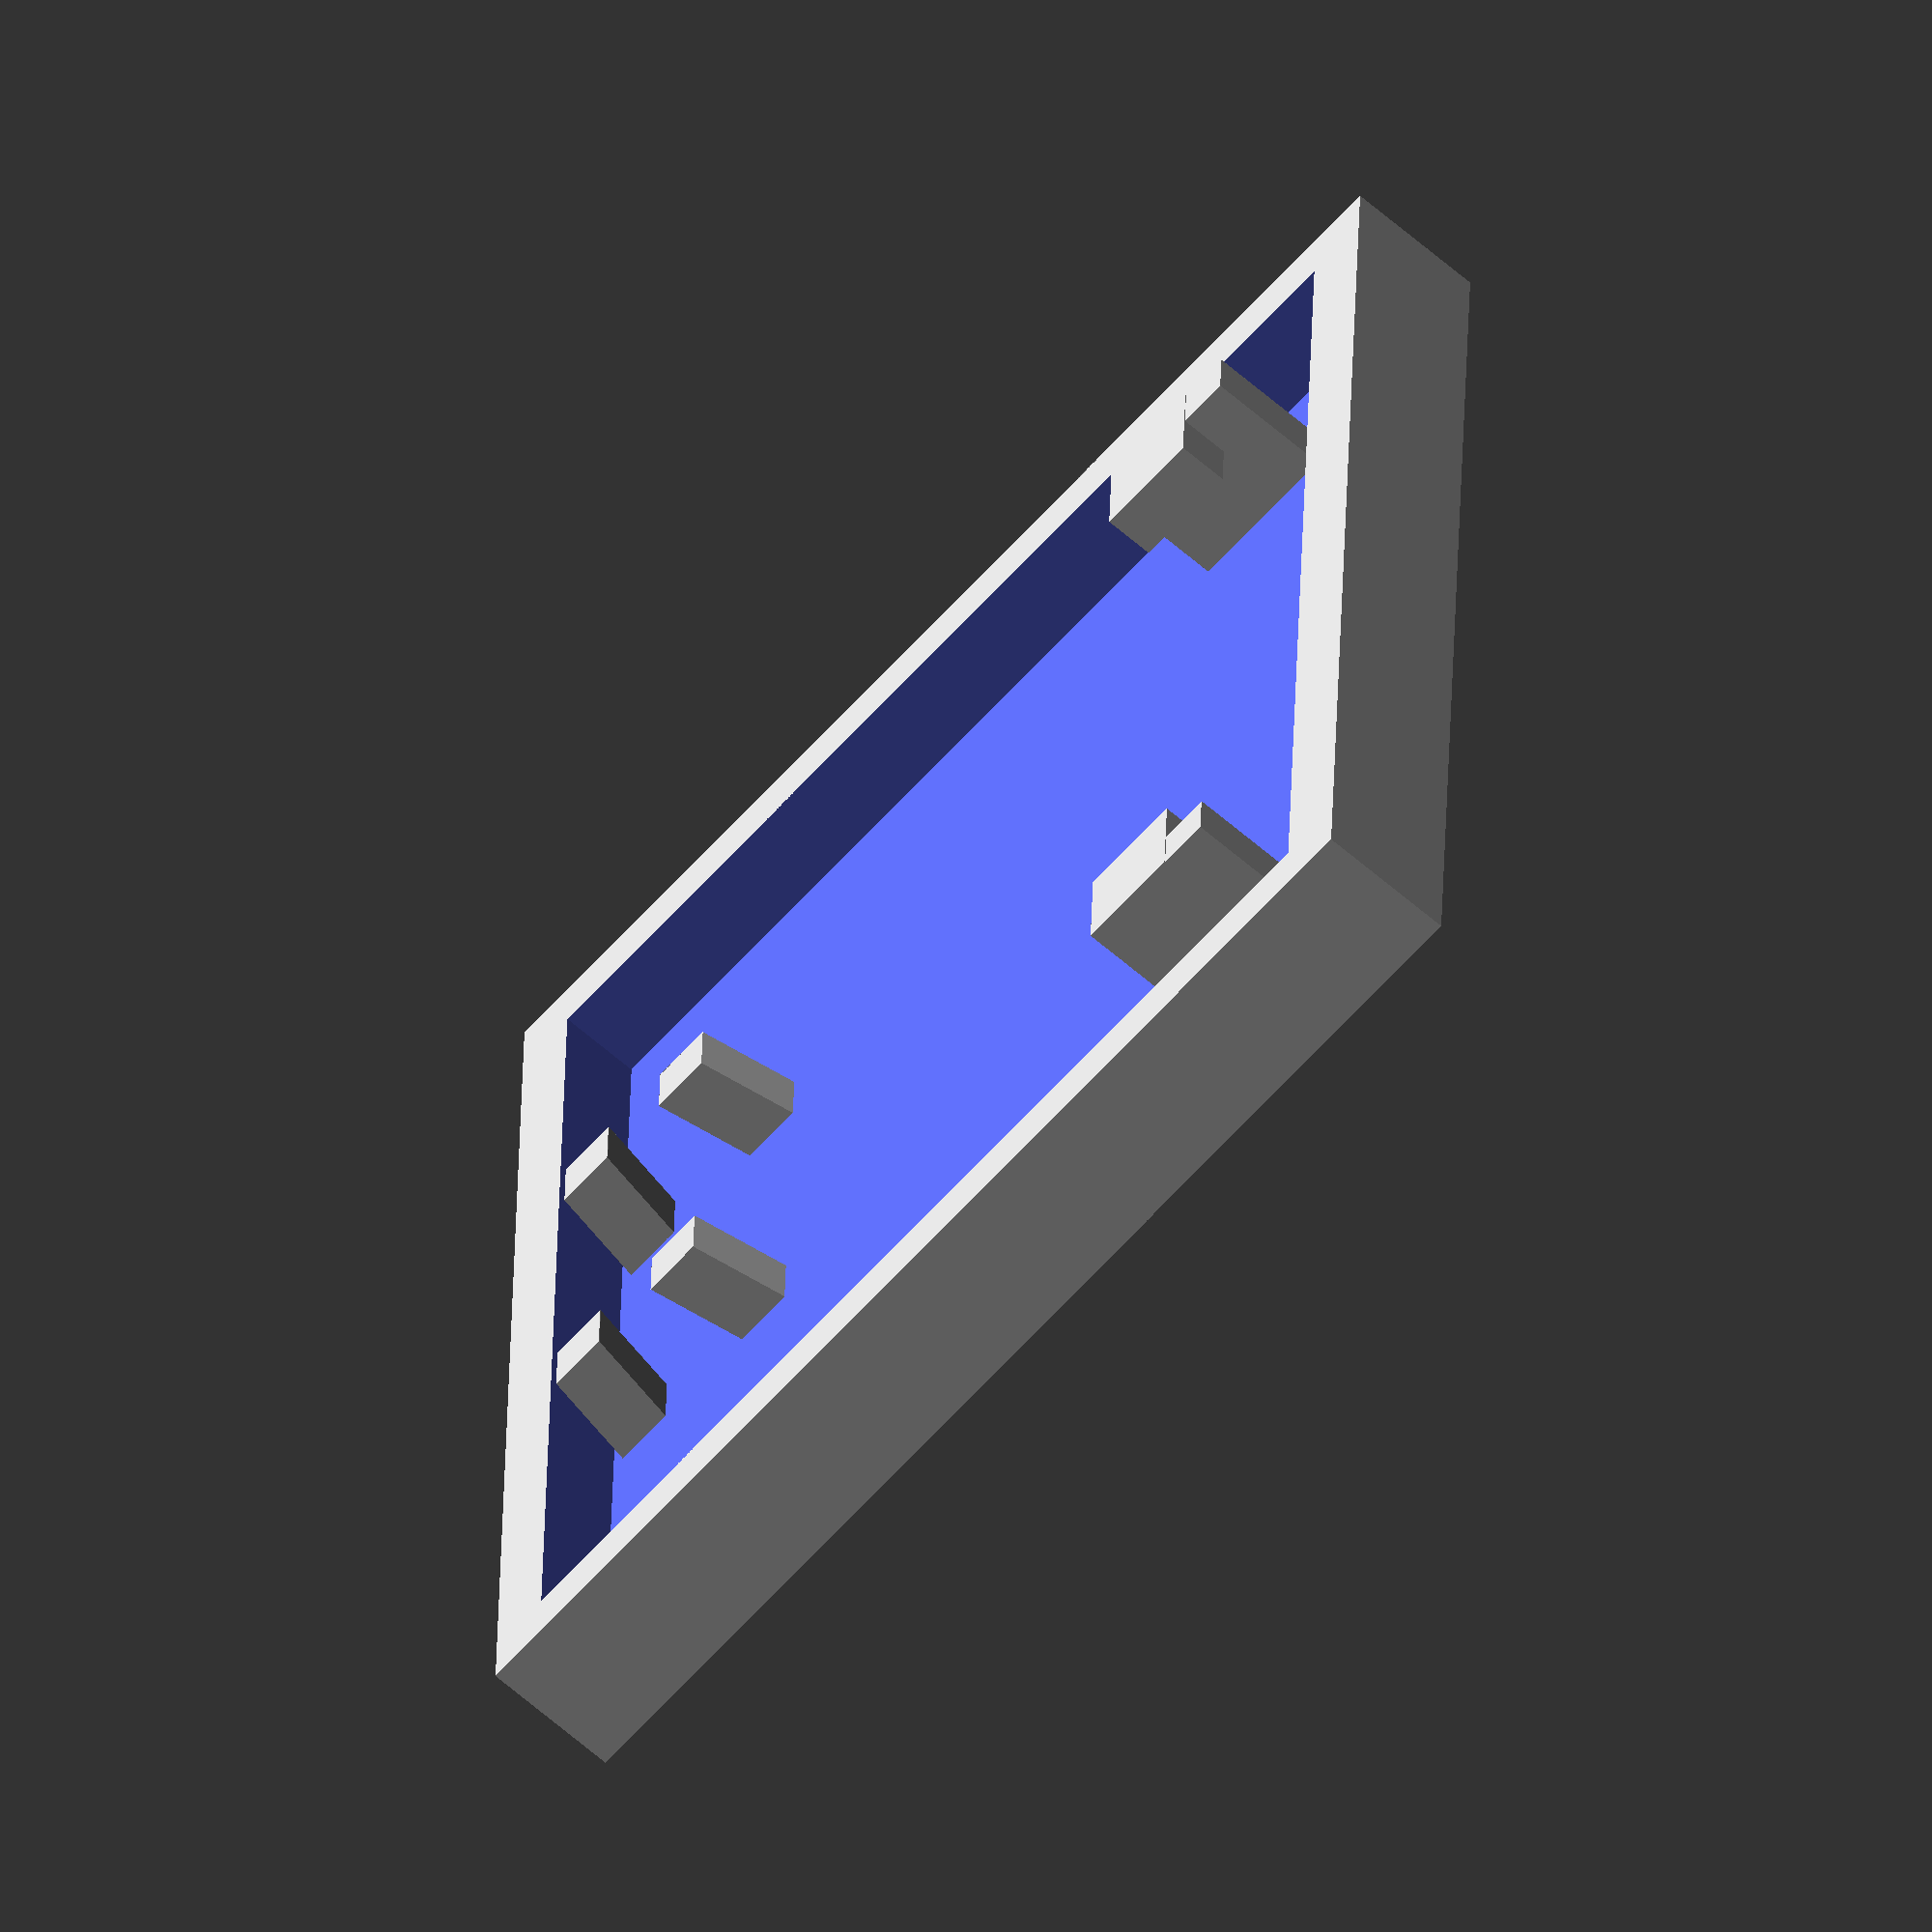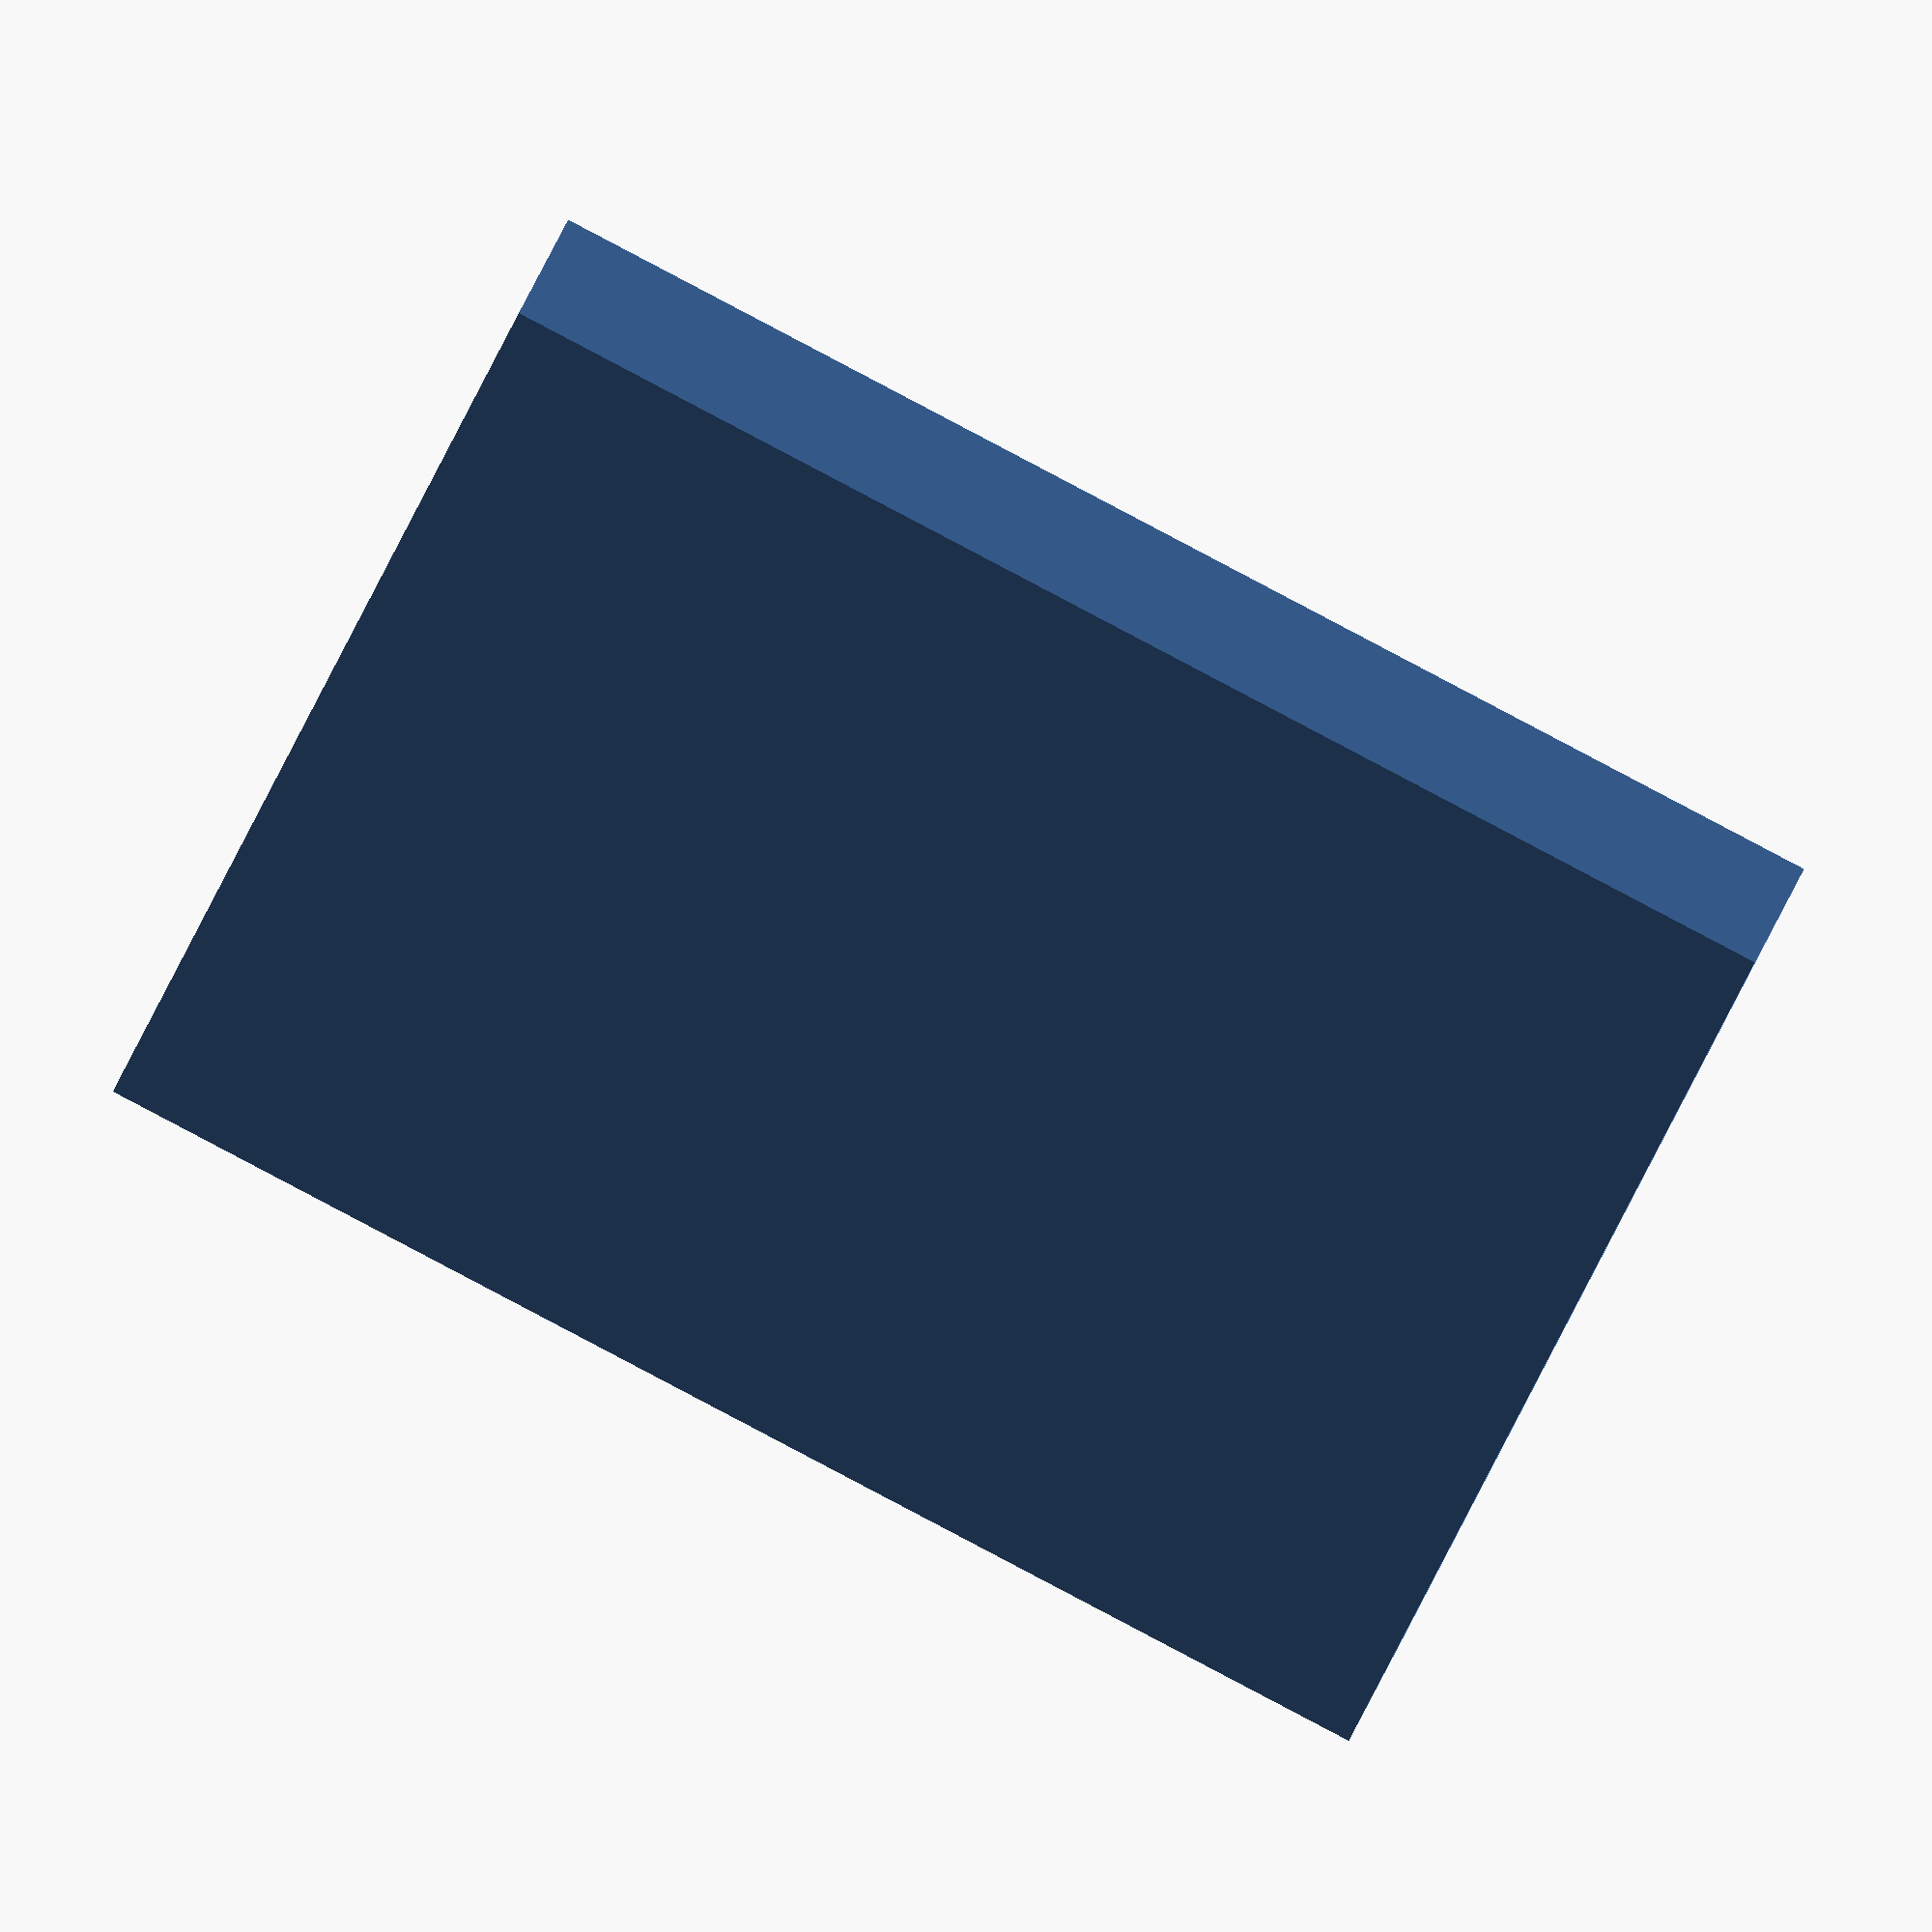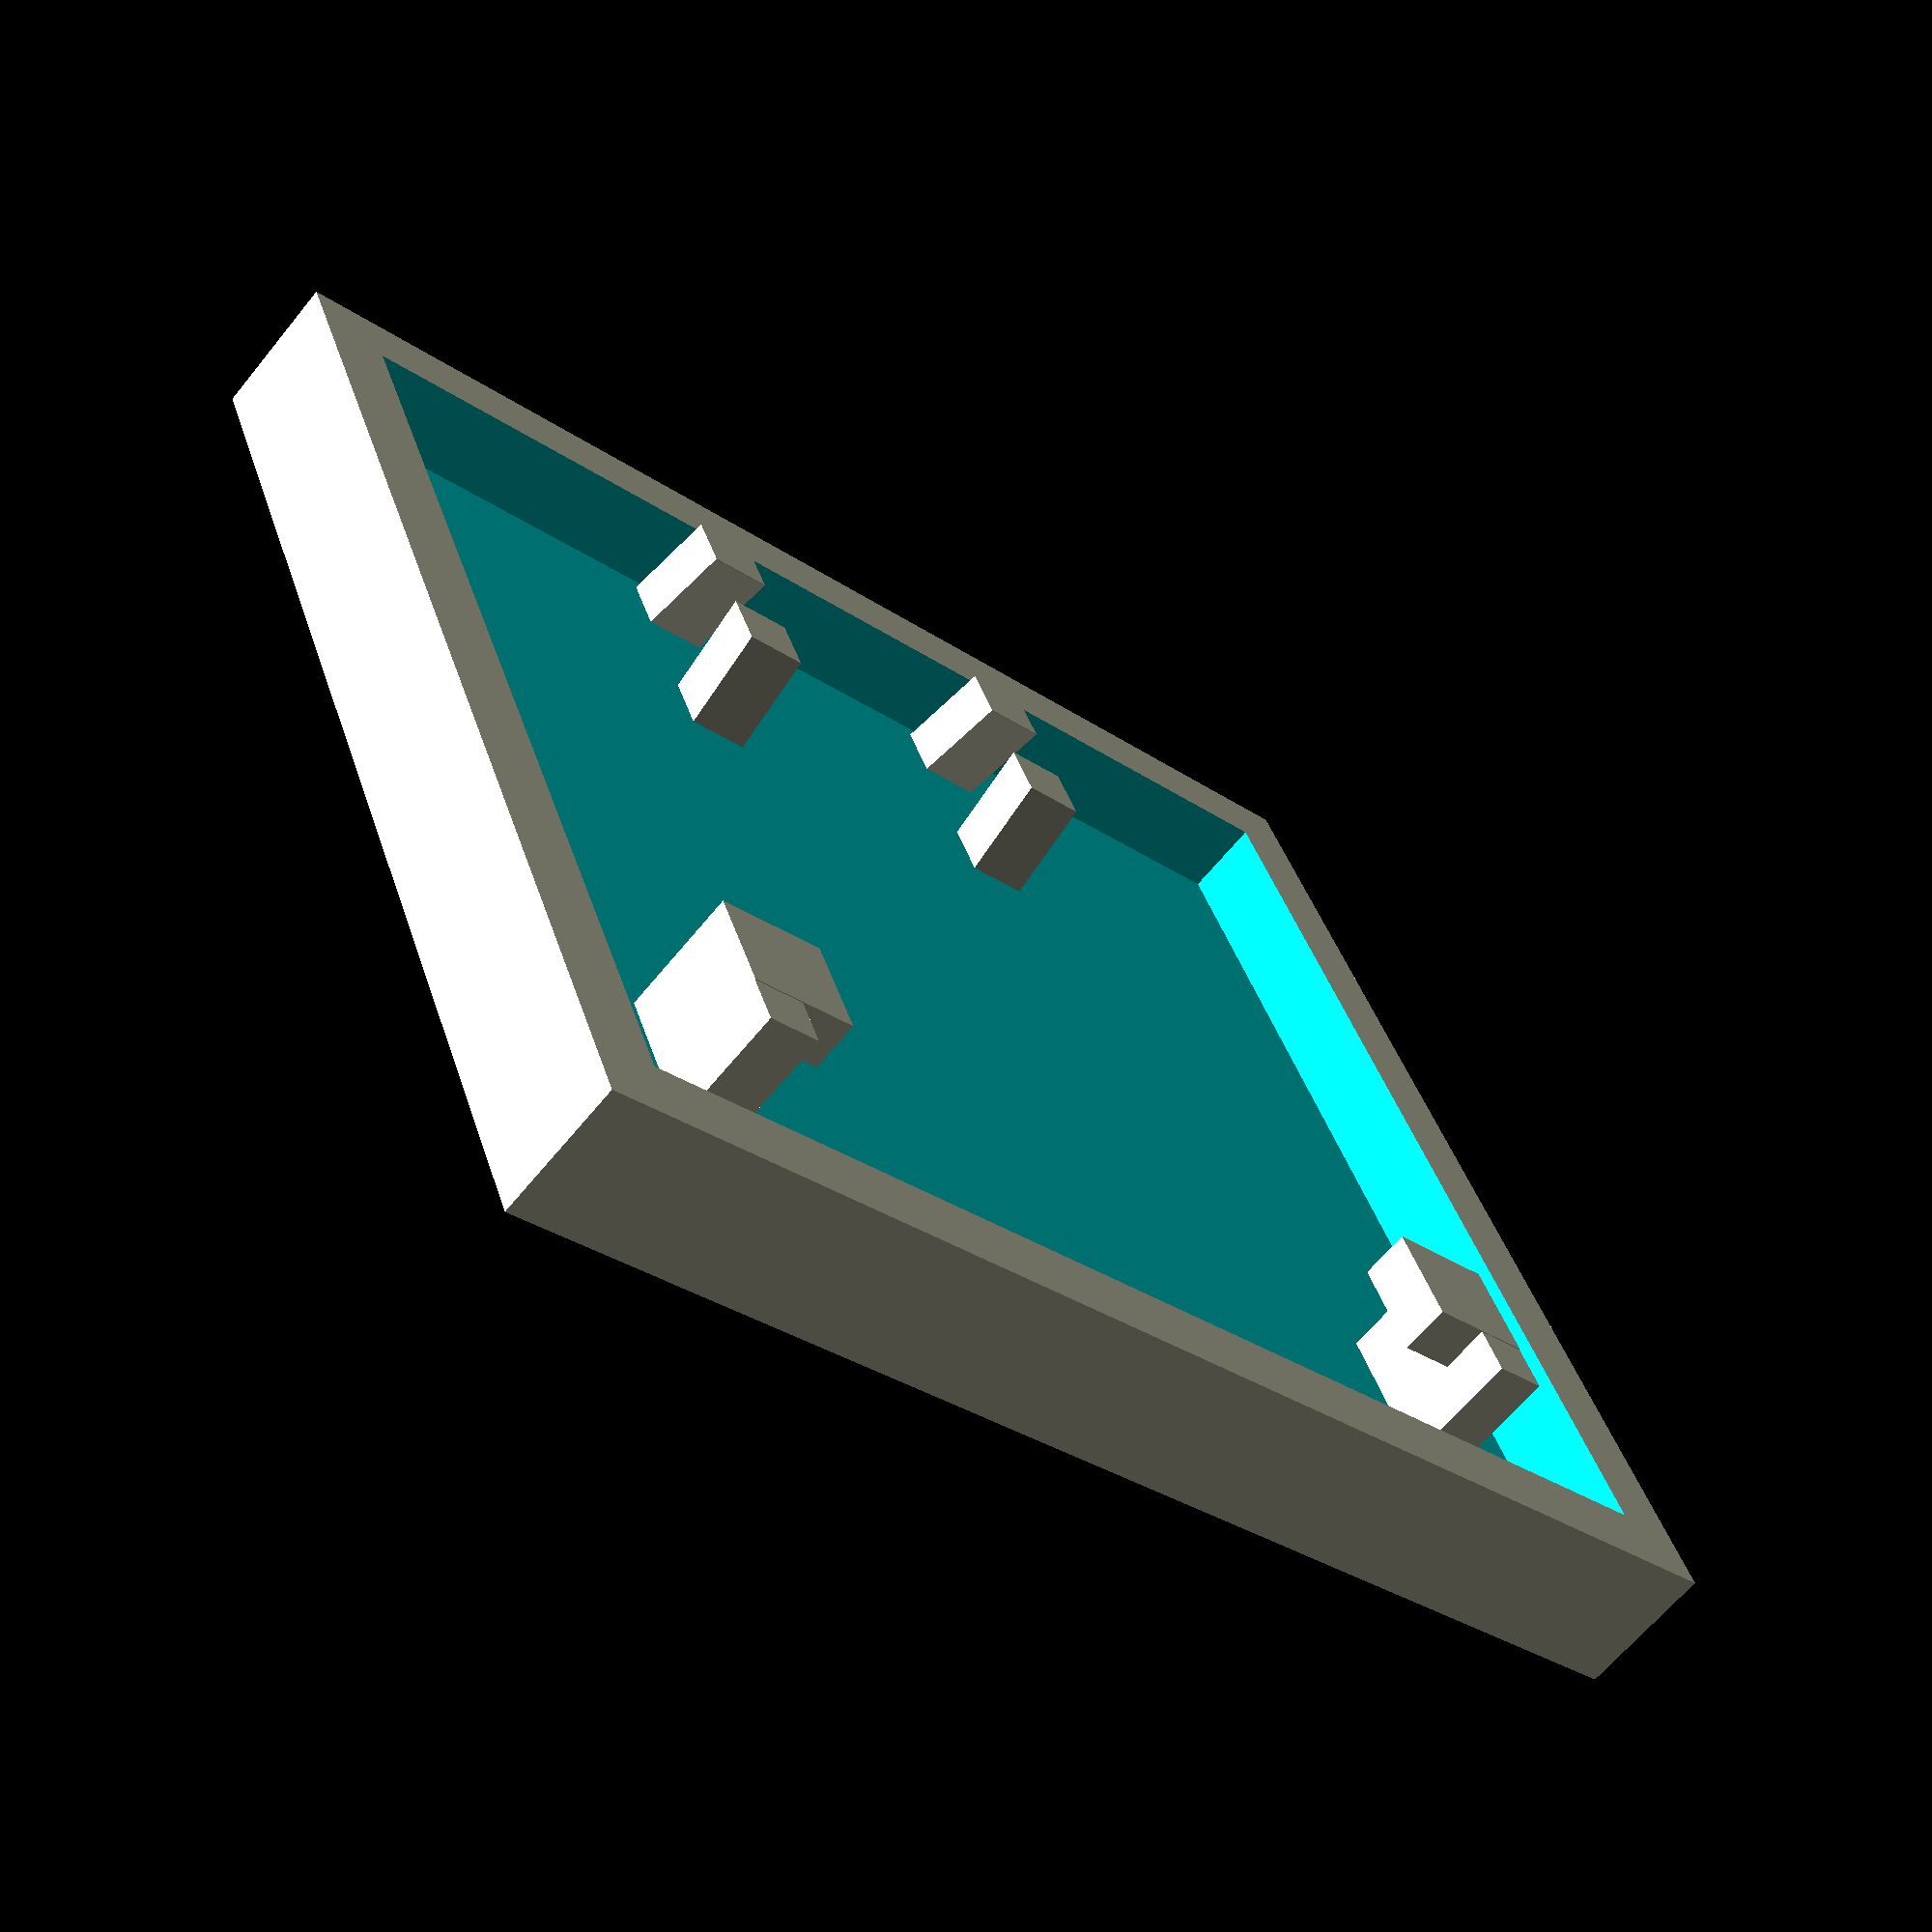
<openscad>
// Key cap for ASUS UX303 (letter "K")
//
// The key is face down.

// The base (top) plate - very thin!

translate([-16.2/2, -14.7/2, -0.70]) {
    difference () {
        cube([16.2, 14.7, 1.70]);
        translate ([0.78, 0.78, 0.71]) {
            cube([16.2-(0.78*2), 14.7-(0.78*2), 1.01]);
        }
    }
}

// inside horn of a clamp
module clamp_inside_horn () {
    hull() {
        translate([0, 0, 1.22])   cube([0.78, 0.75, 0.01]);
        translate([0, -0.22, -0.01]) cube([0.78, 0.75, 0.01]);
    }
}

// outside horn of a clamp
module clamp_outside_horn () {
    hull() {
        translate([0, 0, 1.22])   cube([0.78, 0.75, 0.01]);
        translate([0, 0.22, -0.01]) cube([0.78, 0.75, 0.01]);
    }
}

translate([1.92,         3.78, 0]) clamp_inside_horn();
translate([-(1.92+0.78), 3.78, 0]) clamp_inside_horn();

translate([1.92,         5.44, 0]) clamp_outside_horn();
translate([-(1.92+0.78), 5.44, 0]) clamp_outside_horn();

module sliding_rail () {
    union () {
        translate([0, 1.92-1.30, 0.91]) {
            cube([1.34, 1.30, 0.61]);
        }
        translate([0, 0, -0.01]) {
            cube([0.65, 1.92, 1.52]);
        }
    }
}

translate([-5.88, -5.56, 0]) sliding_rail();
translate([5.88, -5.56, 0]) {
    mirror([1,0,0]) sliding_rail();
}
</openscad>
<views>
elev=63.9 azim=271.8 roll=48.7 proj=o view=solid
elev=317.4 azim=340.1 roll=199.7 proj=o view=wireframe
elev=244.1 azim=158.2 roll=219.0 proj=p view=wireframe
</views>
